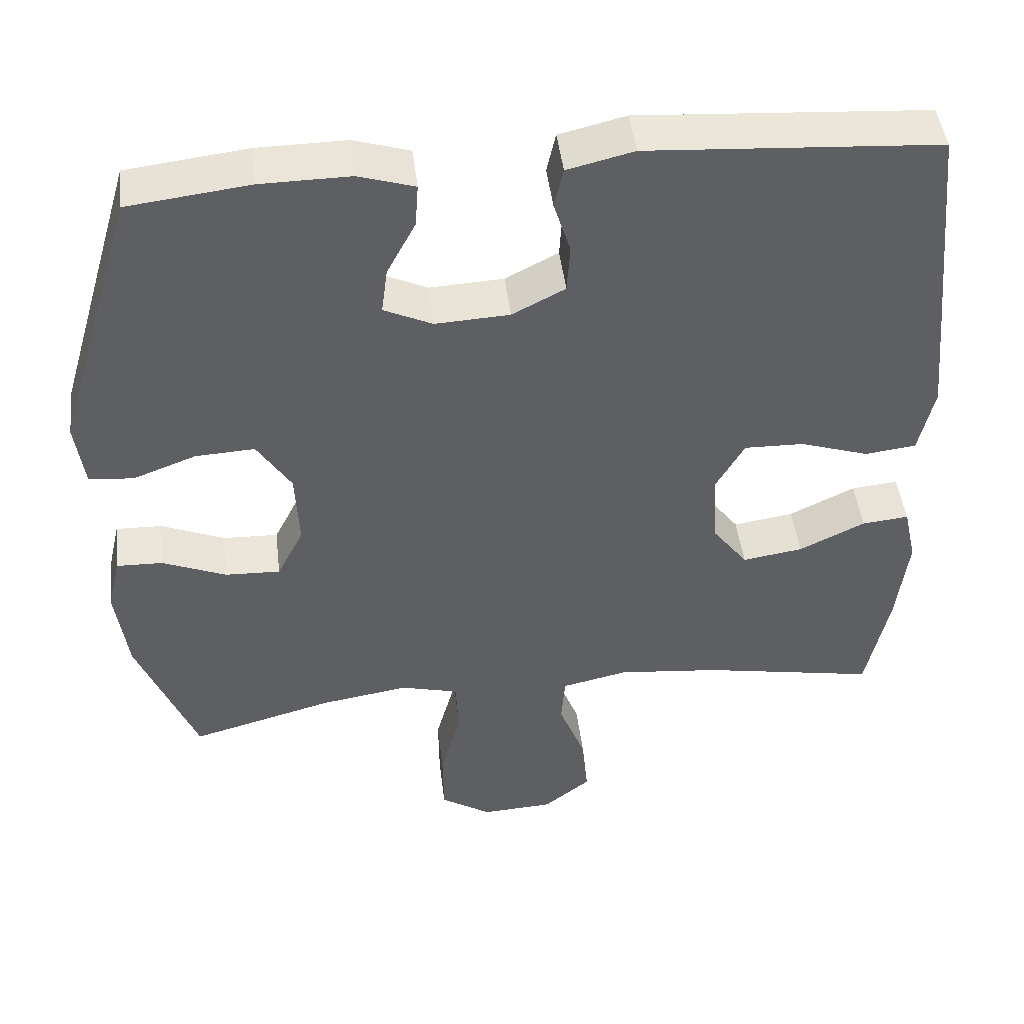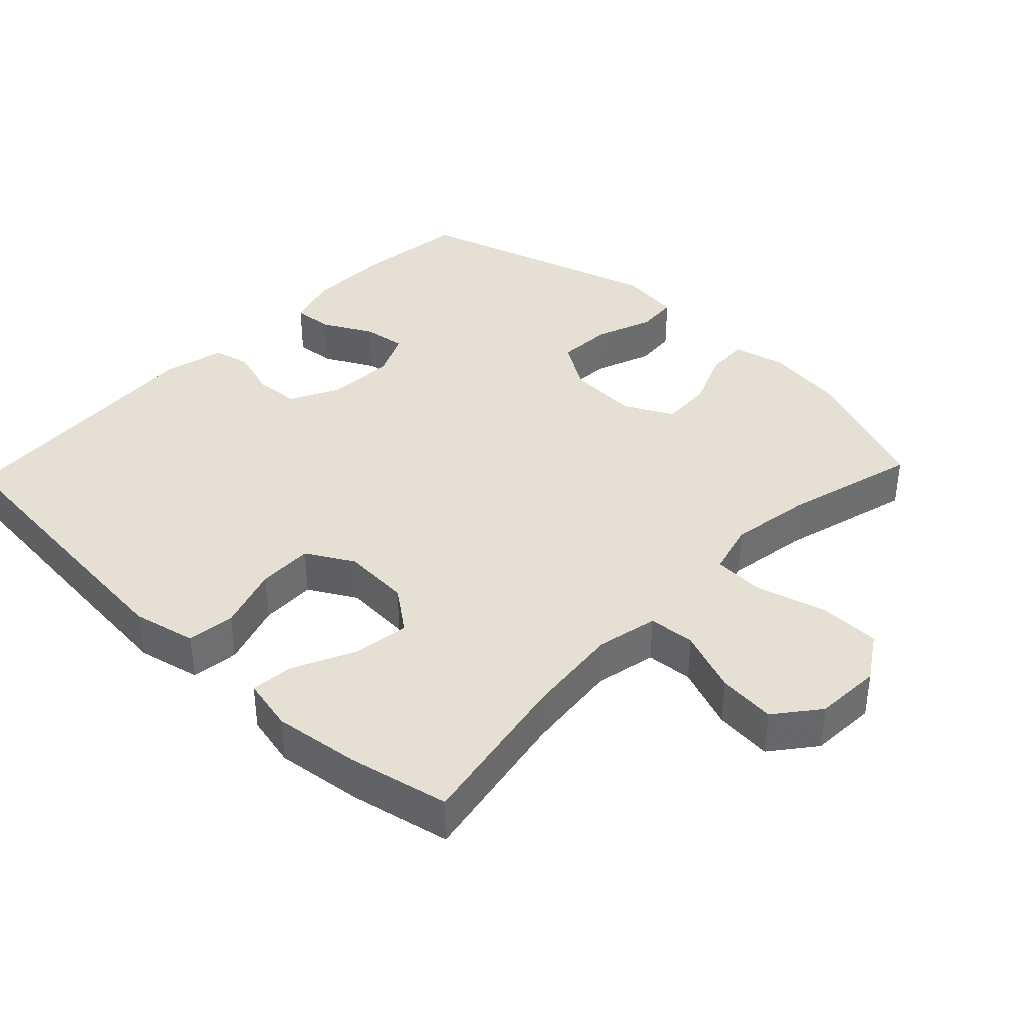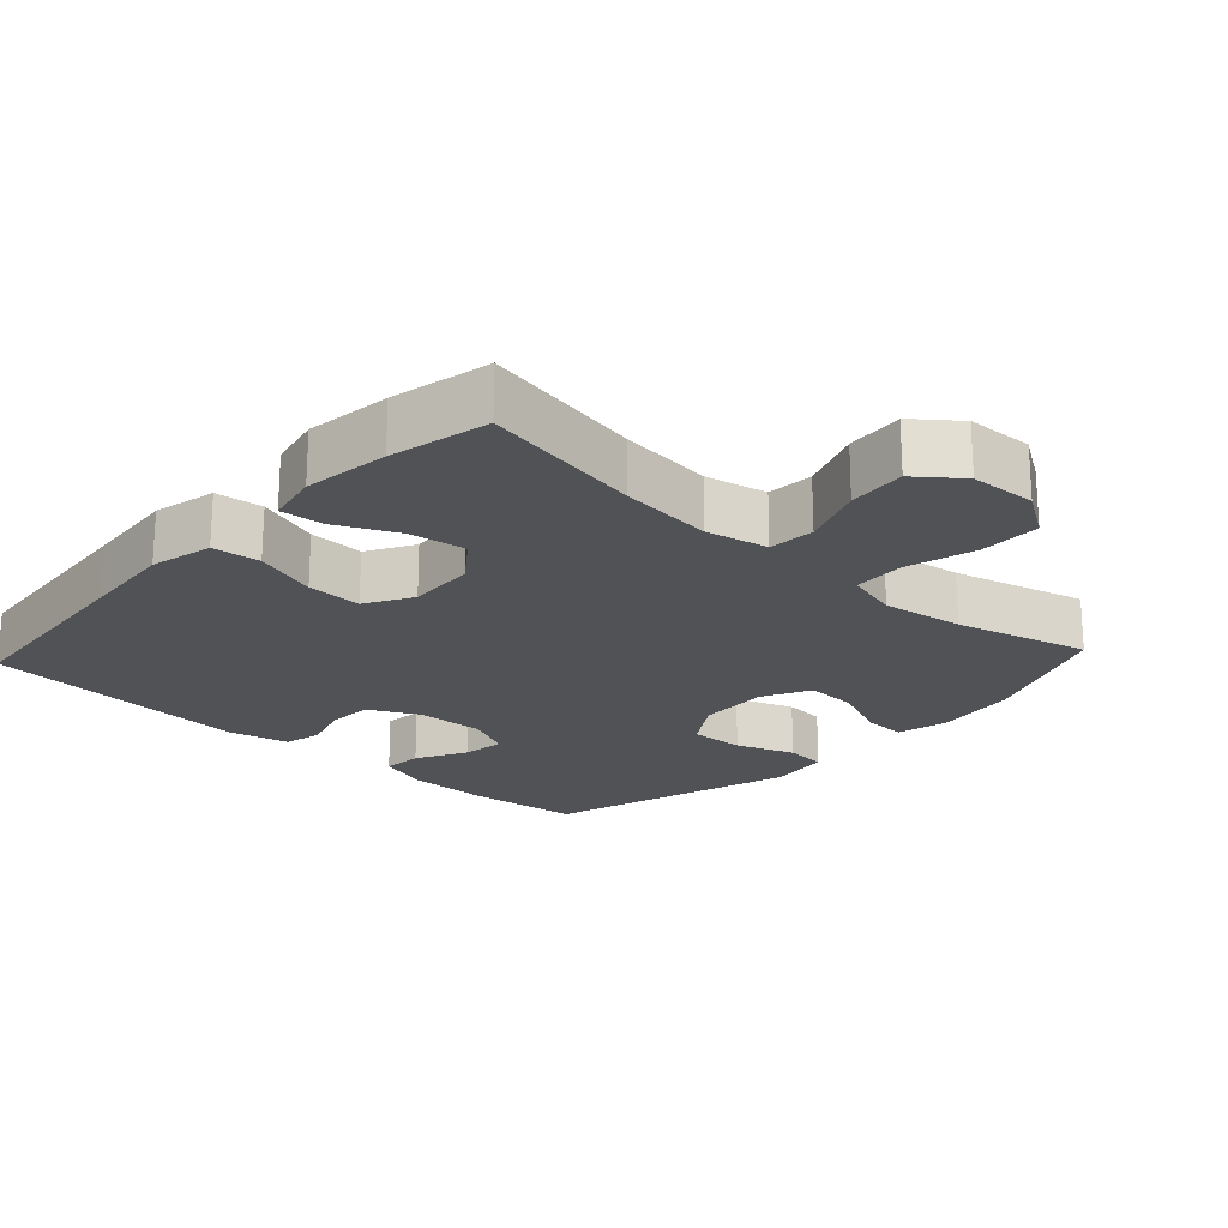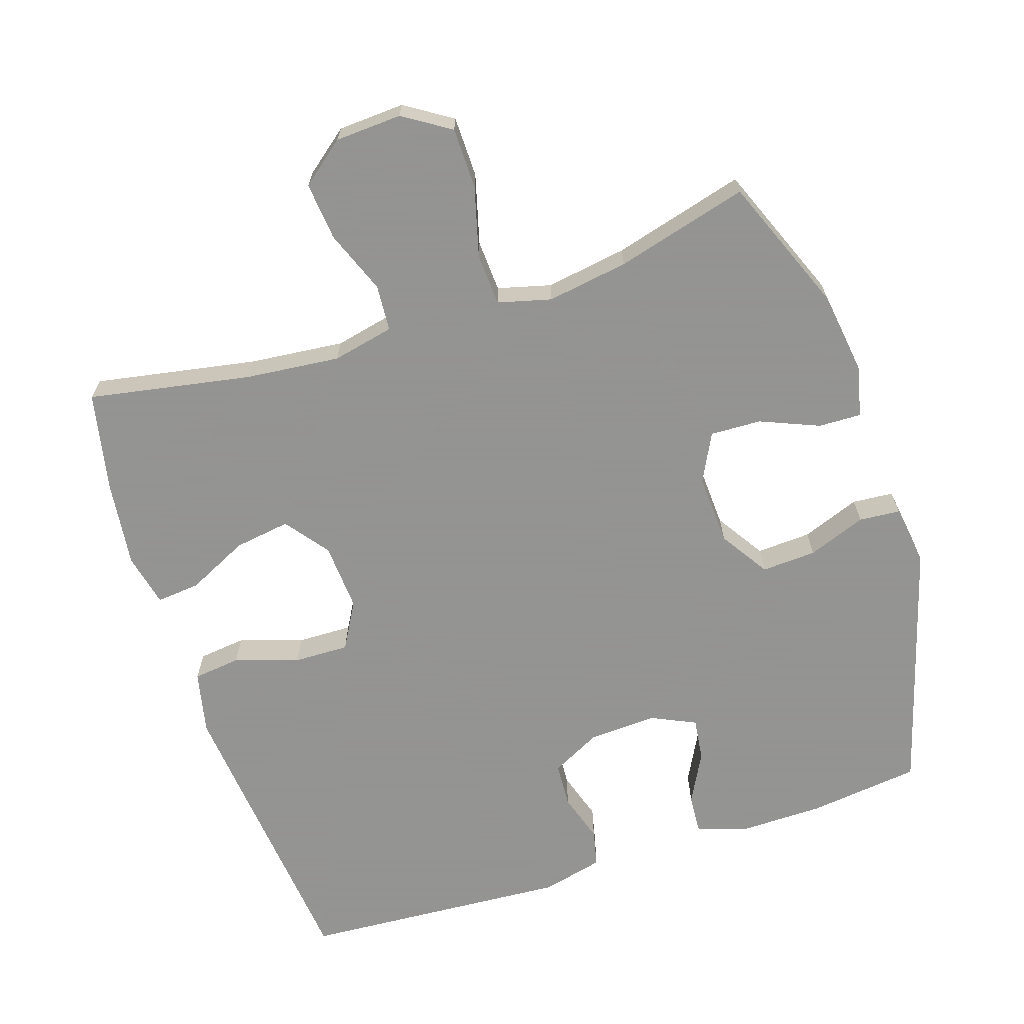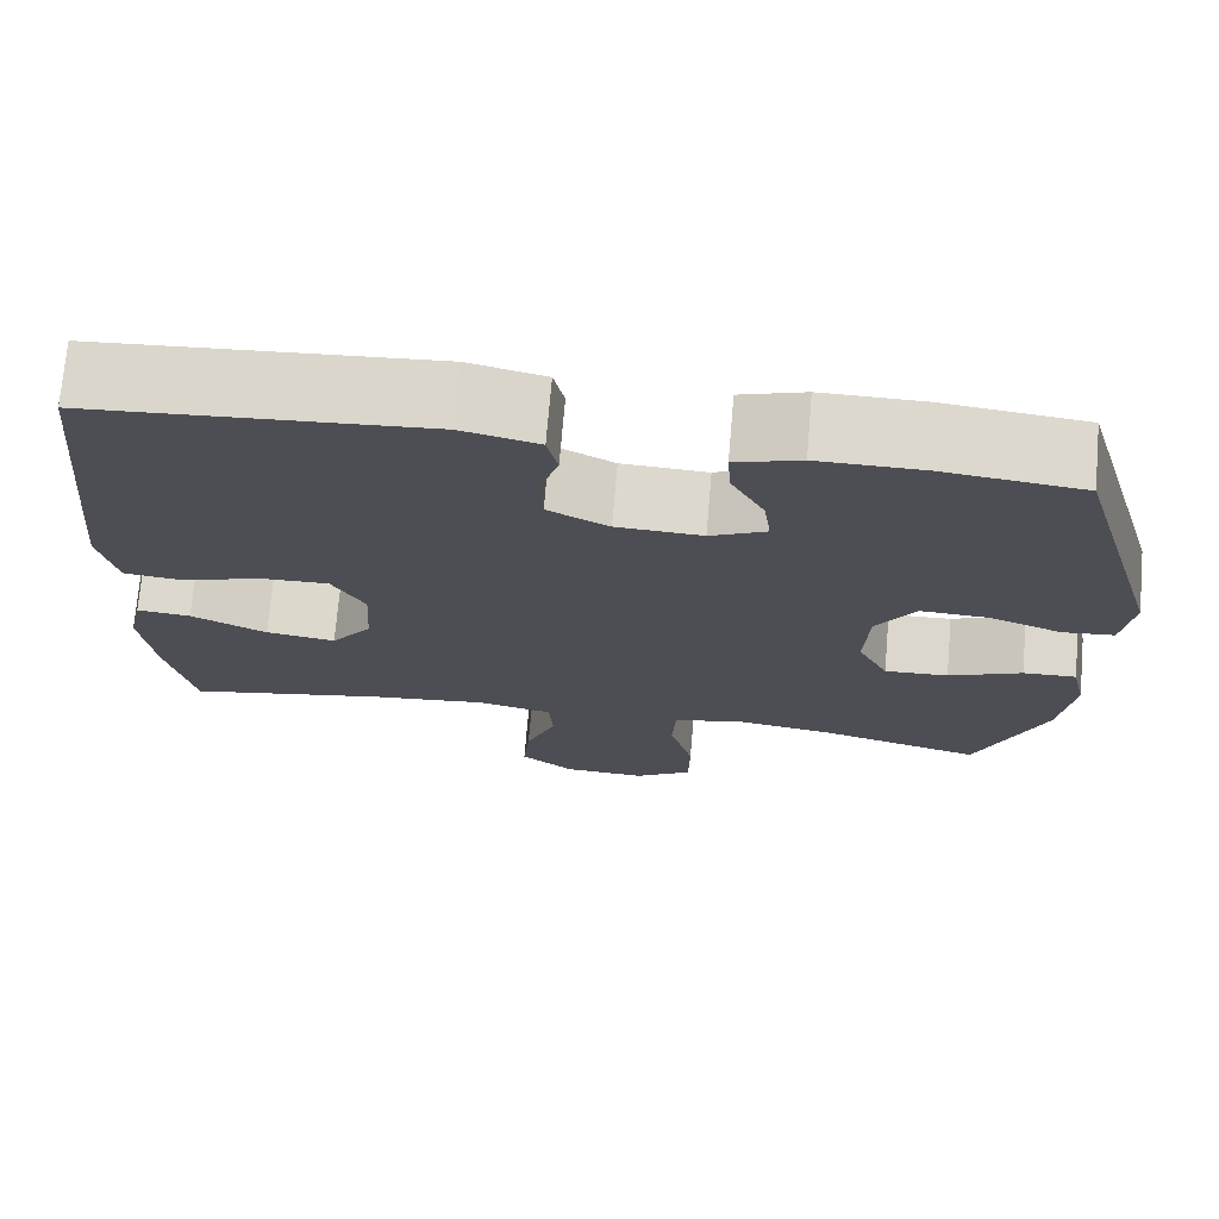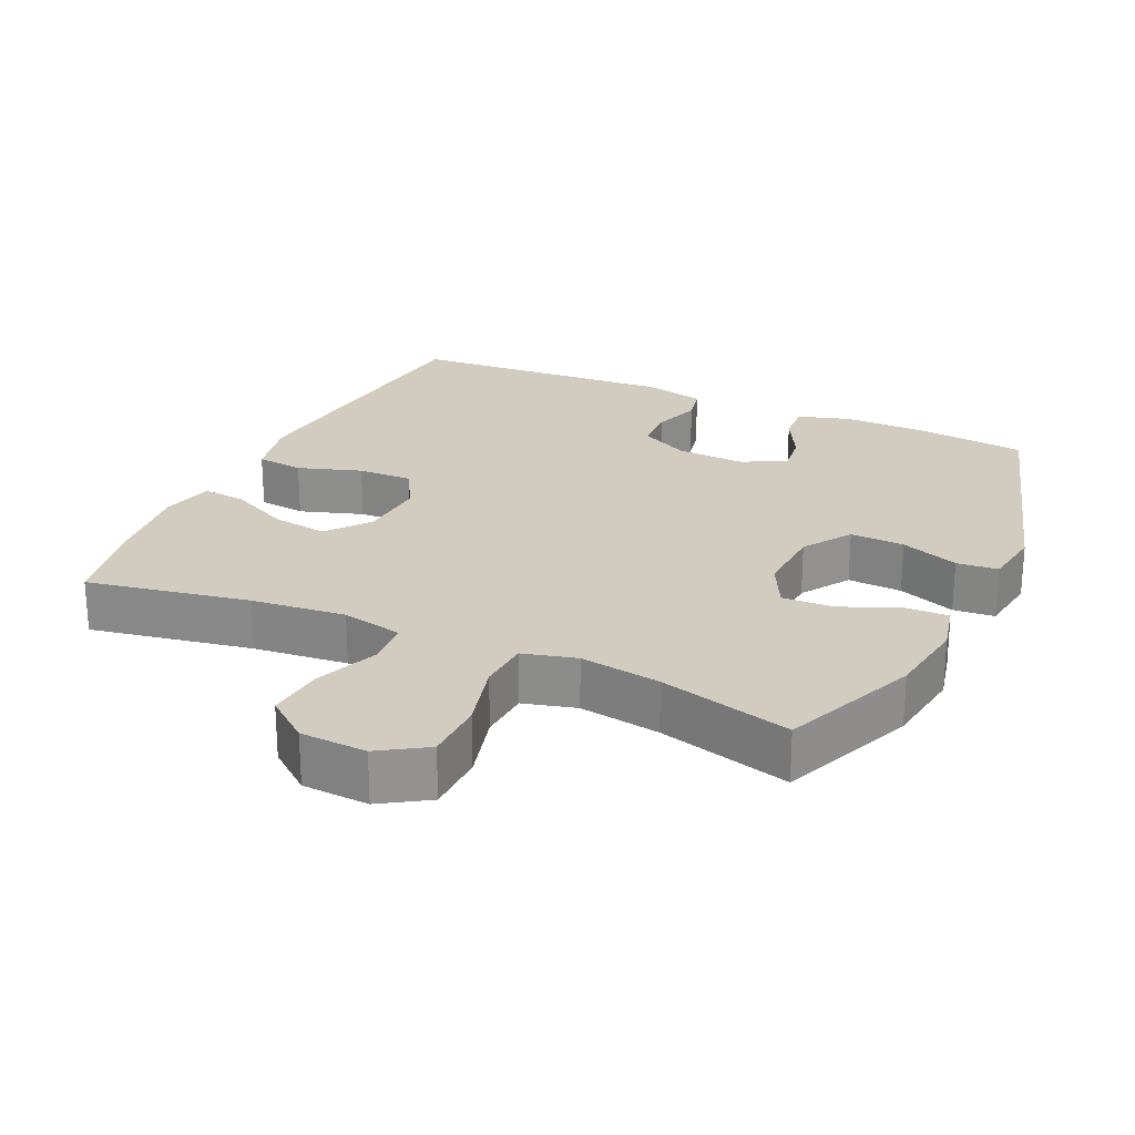
<metadata>
{"format":"obj","ext":"obj","renderer":"f3d","projection":"perspective","resolution":1024,"background":"white","views":[{"elev":46.2,"azim":-6.9,"up":"+Z"},{"elev":38.2,"azim":133.6,"up":"+Y"},{"elev":-21.2,"azim":137.1,"up":"+Y"},{"elev":-66.9,"azim":-161.8,"up":"+Y"},{"elev":72.5,"azim":-175.1,"up":"+Z"},{"elev":24.0,"azim":-155.1,"up":"+Y"}]}
</metadata>
<code>
v -0.5 0.07 -0.5
v -0.578 0.07 -0.306
v -0.594 0.07 -0.189
v -0.577 0.07 -0.116
v -0.516 0.07 -0.118
v -0.432 0.07 -0.153
v -0.359 0.07 -0.156
v -0.324 0.07 -0.087
v -0.329 0.07 0.014
v -0.374 0.07 0.084
v -0.452 0.07 0.08
v -0.535 0.07 0.049
v -0.594 0.07 0.054
v -0.606 0.07 0.141
v -0.5 0.07 0.5
v -0.34 0.07 0.519
v -0.222 0.07 0.52
v -0.148 0.07 0.497
v -0.152 0.07 0.44
v -0.19 0.07 0.368
v -0.198 0.07 0.307
v -0.134 0.07 0.277
v -0.036 0.07 0.282
v 0.034 0.07 0.318
v 0.038 0.07 0.382
v 0.016 0.07 0.452
v 0.028 0.07 0.505
v 0.116 0.07 0.526
v 0.5 0.07 0.5
v 0.529 0.07 0.209
v 0.542 0.07 0.074
v 0.522 0.07 -0.016
v 0.454 0.07 -0.024
v 0.363 0.07 0.006
v 0.284 0.07 0.008
v 0.246 0.07 -0.059
v 0.252 0.07 -0.156
v 0.299 0.07 -0.218
v 0.379 0.07 -0.206
v 0.466 0.07 -0.164
v 0.528 0.07 -0.158
v 0.545 0.07 -0.234
v 0.53 0.07 -0.357
v 0.5 0.07 -0.5
v 0.268 0.07 -0.457
v 0.133 0.07 -0.443
v 0.045 0.07 -0.462
v 0.04 0.07 -0.528
v 0.075 0.07 -0.618
v 0.083 0.07 -0.701
v 0.021 0.07 -0.75
v -0.074 0.07 -0.755
v -0.141 0.07 -0.712
v -0.142 0.07 -0.625
v -0.115 0.07 -0.525
v -0.119 0.07 -0.451
v -0.195 0.07 -0.431
v -0.311 0.07 -0.449
v -0.5 0 -0.5
v -0.578 0 -0.306
v -0.594 0 -0.189
v -0.577 0 -0.116
v -0.516 0 -0.118
v -0.432 0 -0.153
v -0.359 0 -0.156
v -0.324 0 -0.087
v -0.329 0 0.014
v -0.374 0 0.084
v -0.452 0 0.08
v -0.535 0 0.049
v -0.594 0 0.054
v -0.606 0 0.141
v -0.5 0 0.5
v -0.34 0 0.519
v -0.222 0 0.52
v -0.148 0 0.497
v -0.152 0 0.44
v -0.19 0 0.368
v -0.198 0 0.307
v -0.134 0 0.277
v -0.036 0 0.282
v 0.034 0 0.318
v 0.038 0 0.382
v 0.016 0 0.452
v 0.028 0 0.505
v 0.116 0 0.526
v 0.5 0 0.5
v 0.529 0 0.209
v 0.542 0 0.074
v 0.522 0 -0.016
v 0.454 0 -0.024
v 0.363 0 0.006
v 0.284 0 0.008
v 0.246 0 -0.059
v 0.252 0 -0.156
v 0.299 0 -0.218
v 0.379 0 -0.206
v 0.466 0 -0.164
v 0.528 0 -0.158
v 0.545 0 -0.234
v 0.53 0 -0.357
v 0.5 0 -0.5
v 0.268 0 -0.457
v 0.133 0 -0.443
v 0.045 0 -0.462
v 0.04 0 -0.528
v 0.075 0 -0.618
v 0.083 0 -0.701
v 0.021 0 -0.75
v -0.074 0 -0.755
v -0.141 0 -0.712
v -0.142 0 -0.625
v -0.115 0 -0.525
v -0.119 0 -0.451
v -0.195 0 -0.431
v -0.311 0 -0.449
f 52 53 54 55
f 52 55 56
f 51 52 56
f 48 49 50 51
f 47 48 51 56
f 46 47 56 57
f 42 43 44 45
f 42 45 46
f 39 40 41 42
f 38 39 42 46
f 37 38 46 57
f 31 32 33 34
f 31 34 35
f 30 31 35
f 29 30 35
f 28 29 35 36
f 25 26 27 28
f 24 25 28 36
f 17 18 19 20
f 17 20 21
f 16 17 21
f 15 16 21
f 14 15 21
f 11 12 13 14
f 10 11 14 21
f 9 10 21 22
f 3 4 5 6
f 3 6 7
f 58 1 2 3
f 58 3 7
f 57 58 7 8
f 23 24 36 37
f 22 23 37 57
f 8 9 22 57
f 113 112 111 110
f 114 113 110
f 114 110 109
f 109 108 107 106
f 114 109 106 105
f 115 114 105 104
f 103 102 101 100
f 104 103 100
f 100 99 98 97
f 104 100 97 96
f 115 104 96 95
f 92 91 90 89
f 93 92 89
f 93 89 88
f 93 88 87
f 94 93 87 86
f 86 85 84 83
f 94 86 83 82
f 78 77 76 75
f 79 78 75
f 79 75 74
f 79 74 73
f 79 73 72
f 72 71 70 69
f 79 72 69 68
f 80 79 68 67
f 64 63 62 61
f 65 64 61
f 61 60 59 116
f 65 61 116
f 66 65 116 115
f 95 94 82 81
f 115 95 81 80
f 115 80 67 66
f 1 59 60 2
f 2 60 61 3
f 3 61 62 4
f 4 62 63 5
f 5 63 64 6
f 6 64 65 7
f 7 65 66 8
f 8 66 67 9
f 9 67 68 10
f 10 68 69 11
f 11 69 70 12
f 12 70 71 13
f 13 71 72 14
f 14 72 73 15
f 15 73 74 16
f 16 74 75 17
f 17 75 76 18
f 18 76 77 19
f 19 77 78 20
f 20 78 79 21
f 21 79 80 22
f 22 80 81 23
f 23 81 82 24
f 24 82 83 25
f 25 83 84 26
f 26 84 85 27
f 27 85 86 28
f 28 86 87 29
f 29 87 88 30
f 30 88 89 31
f 31 89 90 32
f 32 90 91 33
f 33 91 92 34
f 34 92 93 35
f 35 93 94 36
f 36 94 95 37
f 37 95 96 38
f 38 96 97 39
f 39 97 98 40
f 40 98 99 41
f 41 99 100 42
f 42 100 101 43
f 43 101 102 44
f 44 102 103 45
f 45 103 104 46
f 46 104 105 47
f 47 105 106 48
f 48 106 107 49
f 49 107 108 50
f 50 108 109 51
f 51 109 110 52
f 52 110 111 53
f 53 111 112 54
f 54 112 113 55
f 55 113 114 56
f 56 114 115 57
f 57 115 116 58
f 58 116 59 1

</code>
